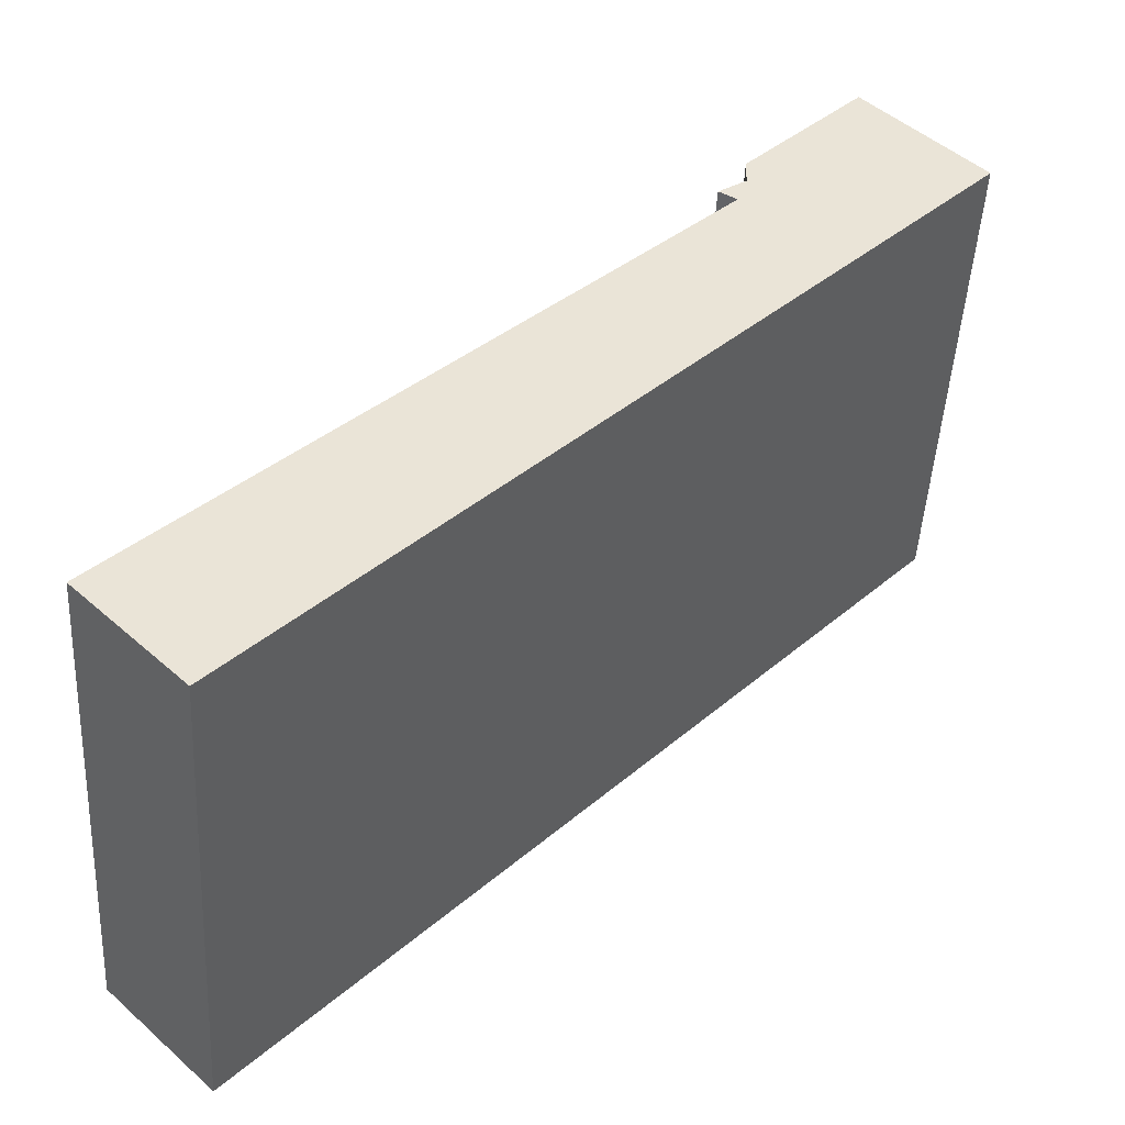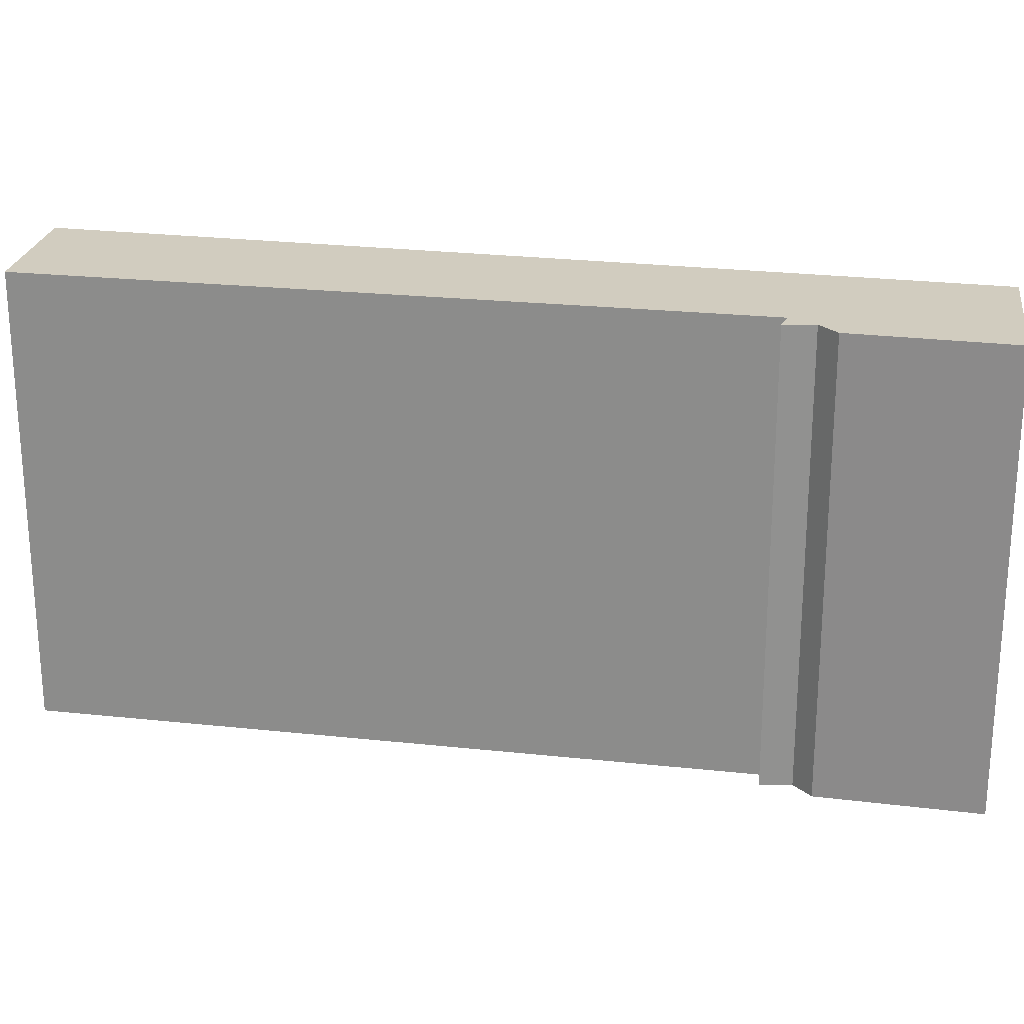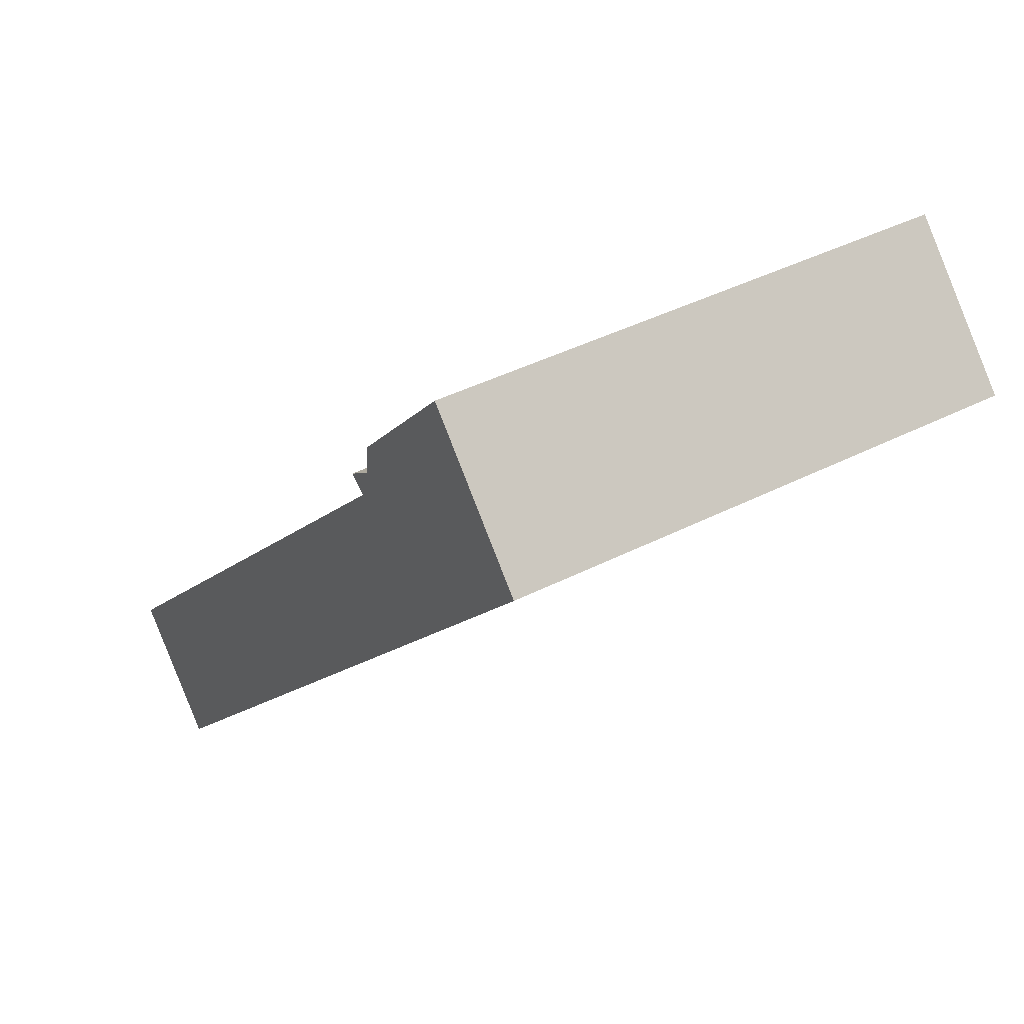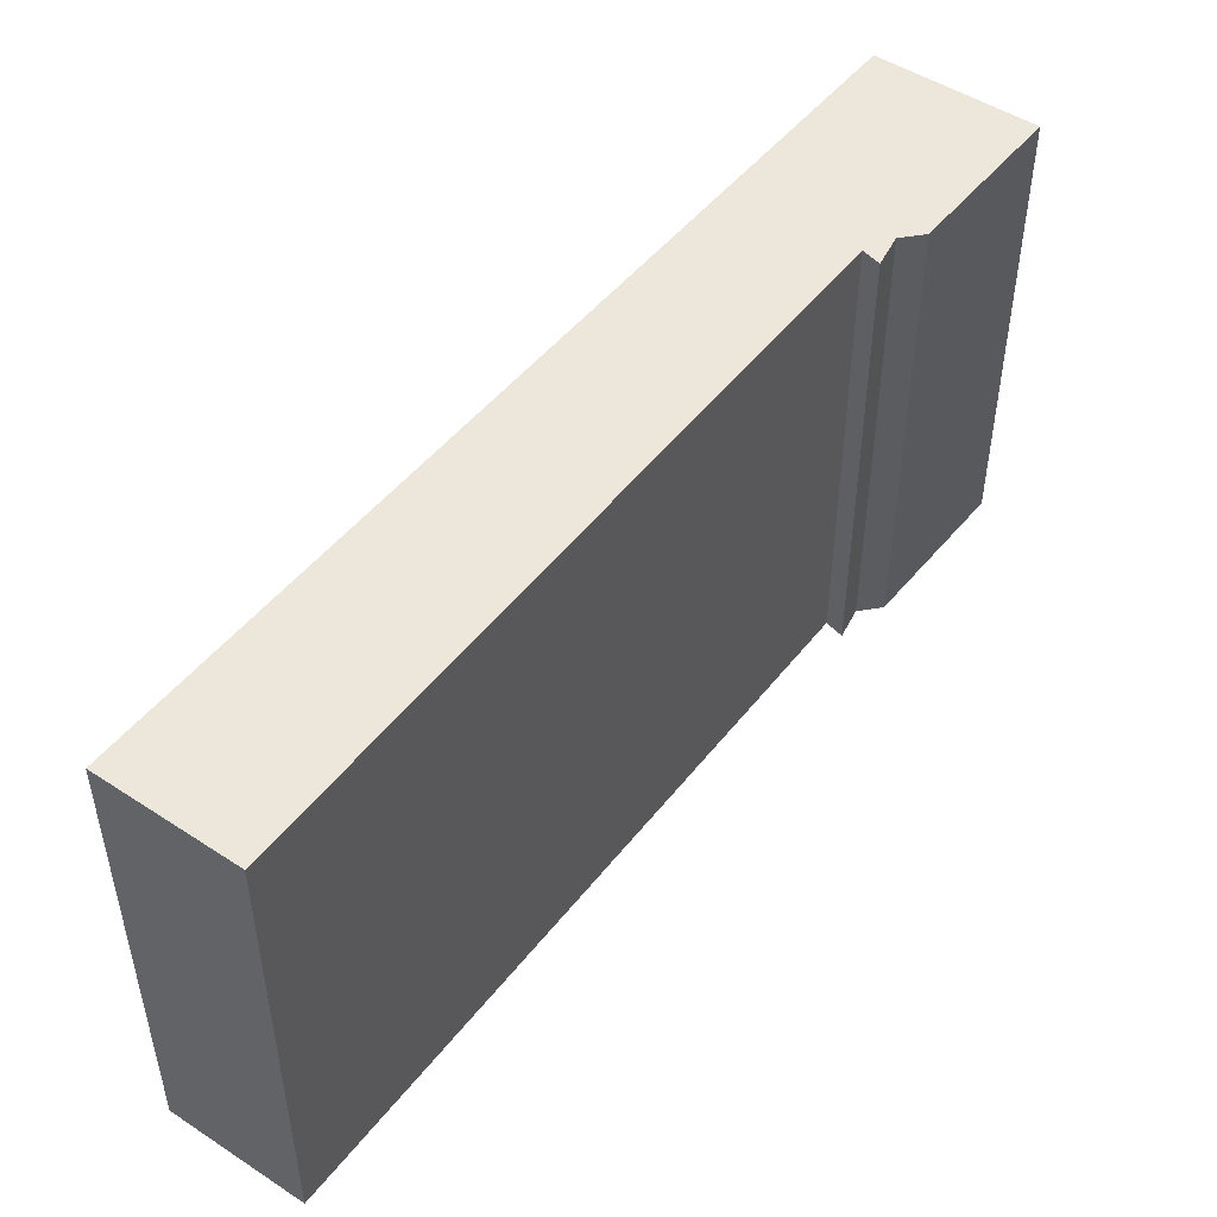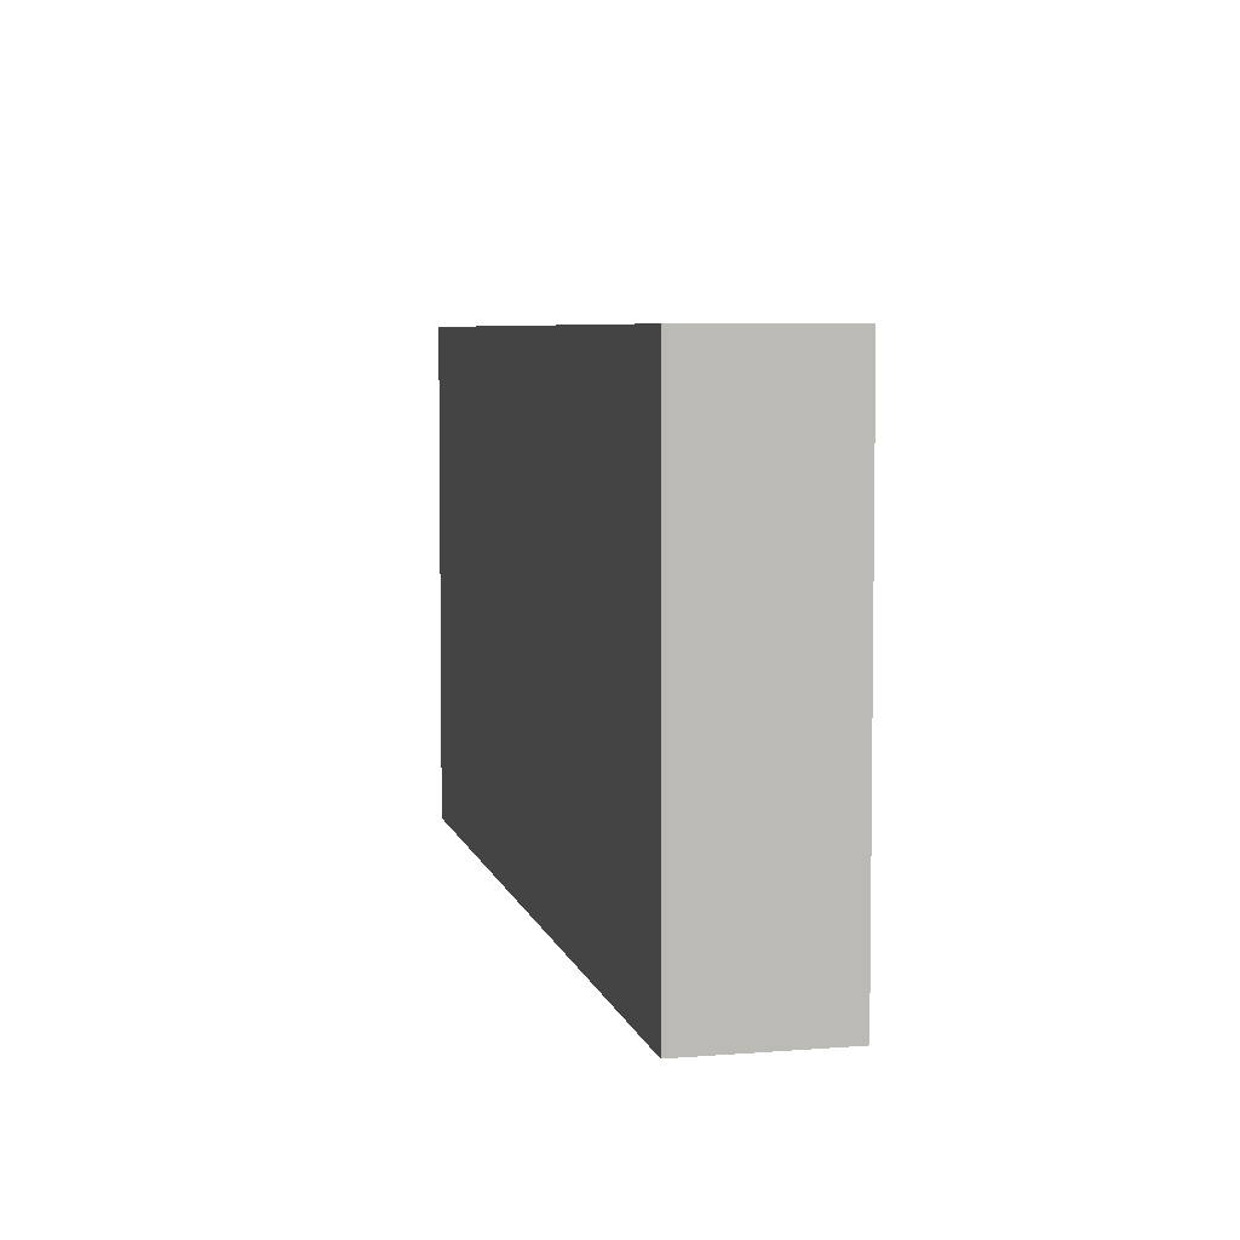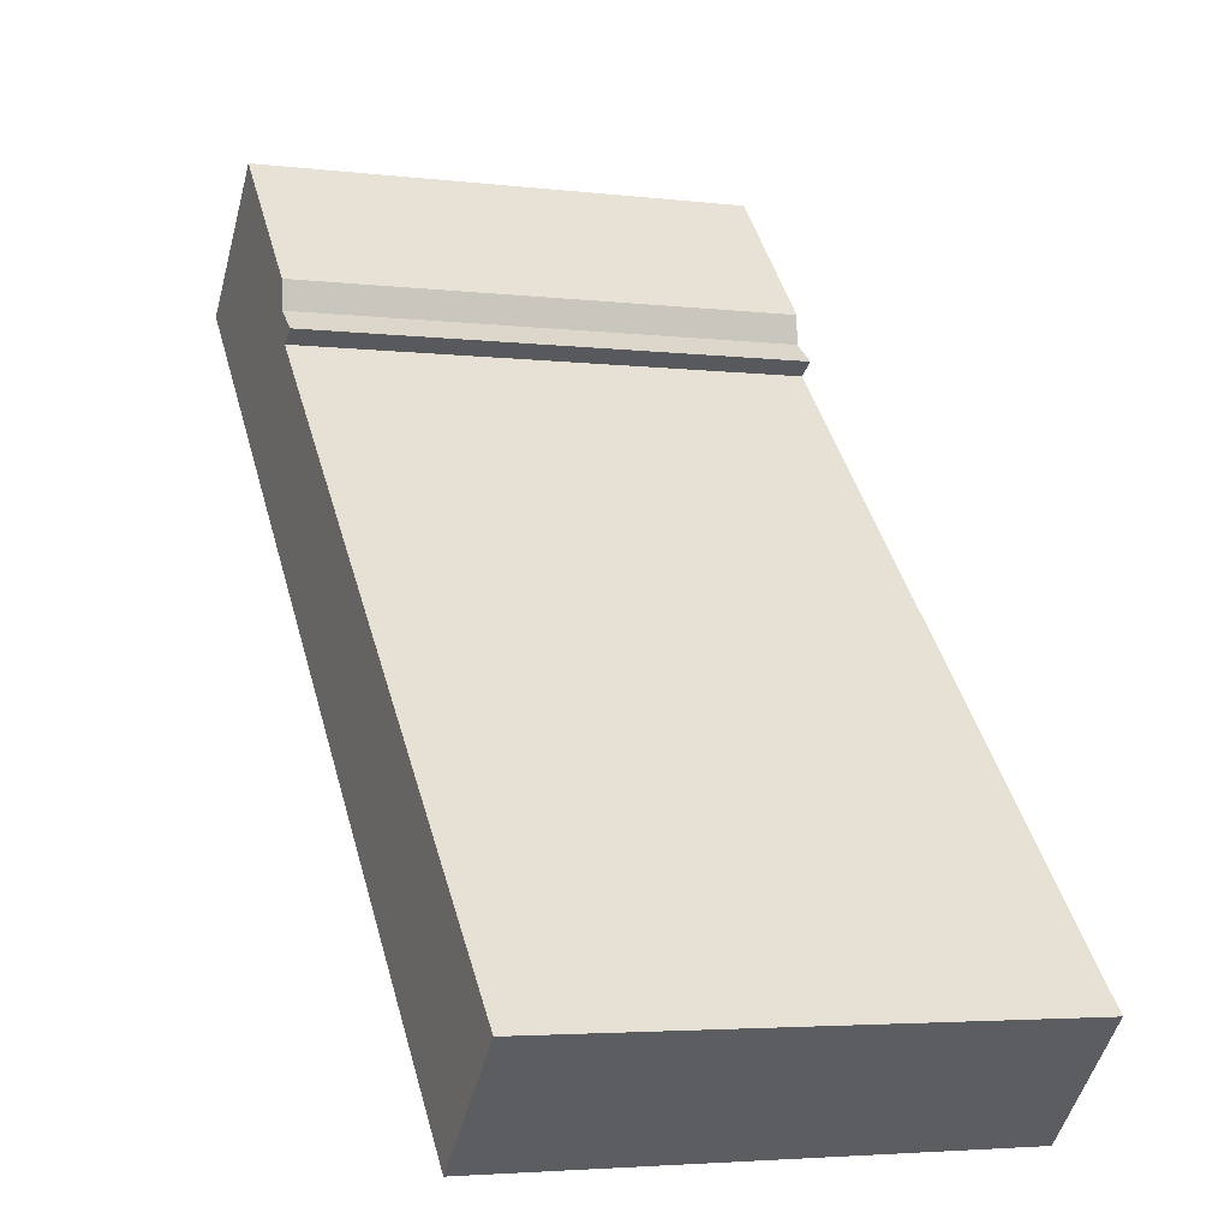
<metadata>
{"format":"obj","ext":"obj","renderer":"f3d","projection":"perspective","resolution":1024,"background":"white","views":[{"elev":-47.6,"azim":-3.1,"up":"+Z"},{"elev":24.0,"azim":-35.4,"up":"+Y"},{"elev":40.1,"azim":57.6,"up":"+Z"},{"elev":50.8,"azim":-98.8,"up":"+Y"},{"elev":5.7,"azim":-148.8,"up":"+Y"},{"elev":-3.8,"azim":-112.0,"up":"+Z"}]}
</metadata>
<code>
v  6.462 4.773 7.126
v  7.575 4.773 5.942
v  5.33 4.773 5.911
v  5.322 4.773 5.639
v  5.227 4.773 5.339
v  1.01 4.773 -1.024
v  5.054 4.773 5.448
v  0 4.773 2.923e-16
v  5.33 -3.619e-16 5.911
v  6.462 -4.363e-16 7.126
v  0 0 0
v  5.227 -3.269e-16 5.339
v  5.054 -3.336e-16 5.448
v  5.322 -3.453e-16 5.639
v  7.575 -3.638e-16 5.942
v  1.01 6.27e-17 -1.024
g defaultobject
f 1 2 3
f 4 3 2
f 5 4 2
f 6 5 2
f 7 4 5
f 8 5 6
f 9 1 3
f 1 9 10
f 11 5 8
f 5 11 12
f 13 4 7
f 4 13 14
f 10 2 1
f 2 10 15
f 15 6 2
f 6 15 16
f 16 8 6
f 8 16 11
f 12 7 5
f 7 12 13
f 14 3 4
f 3 14 9
f 13 12 14
f 9 15 10
f 15 9 14
f 15 14 12
f 15 12 16
f 16 12 11

</code>
